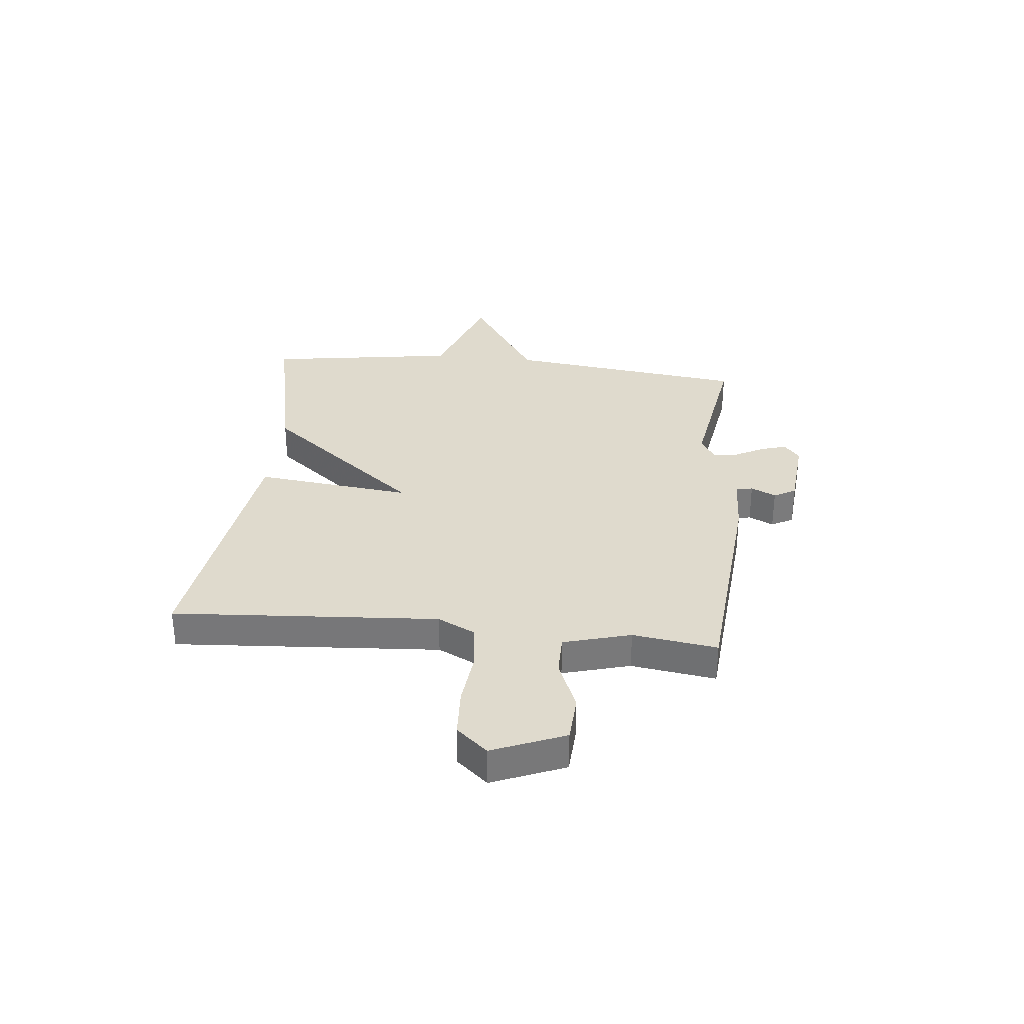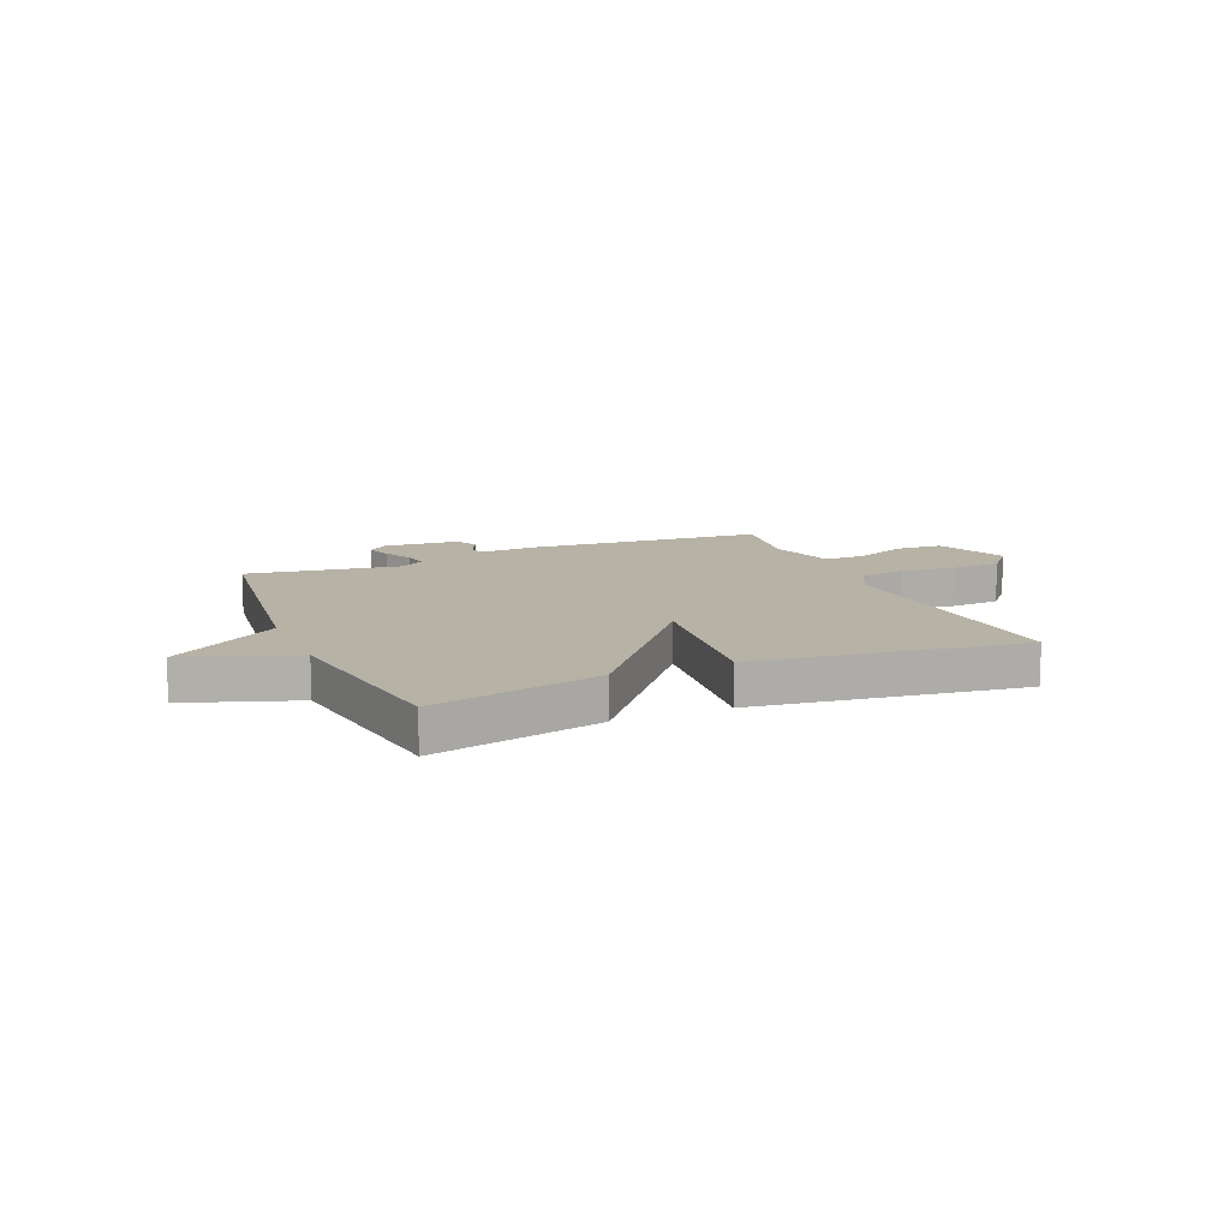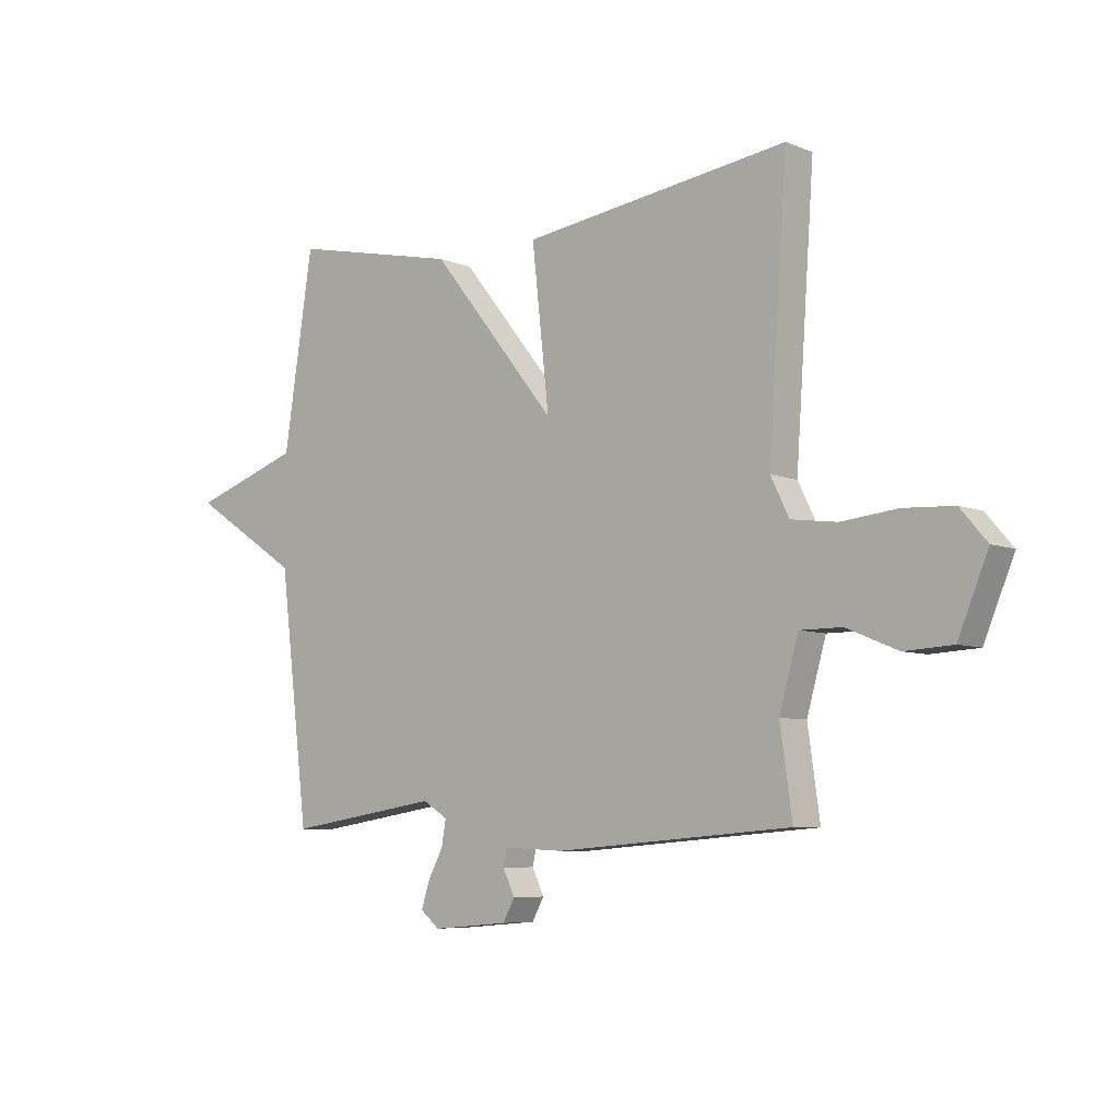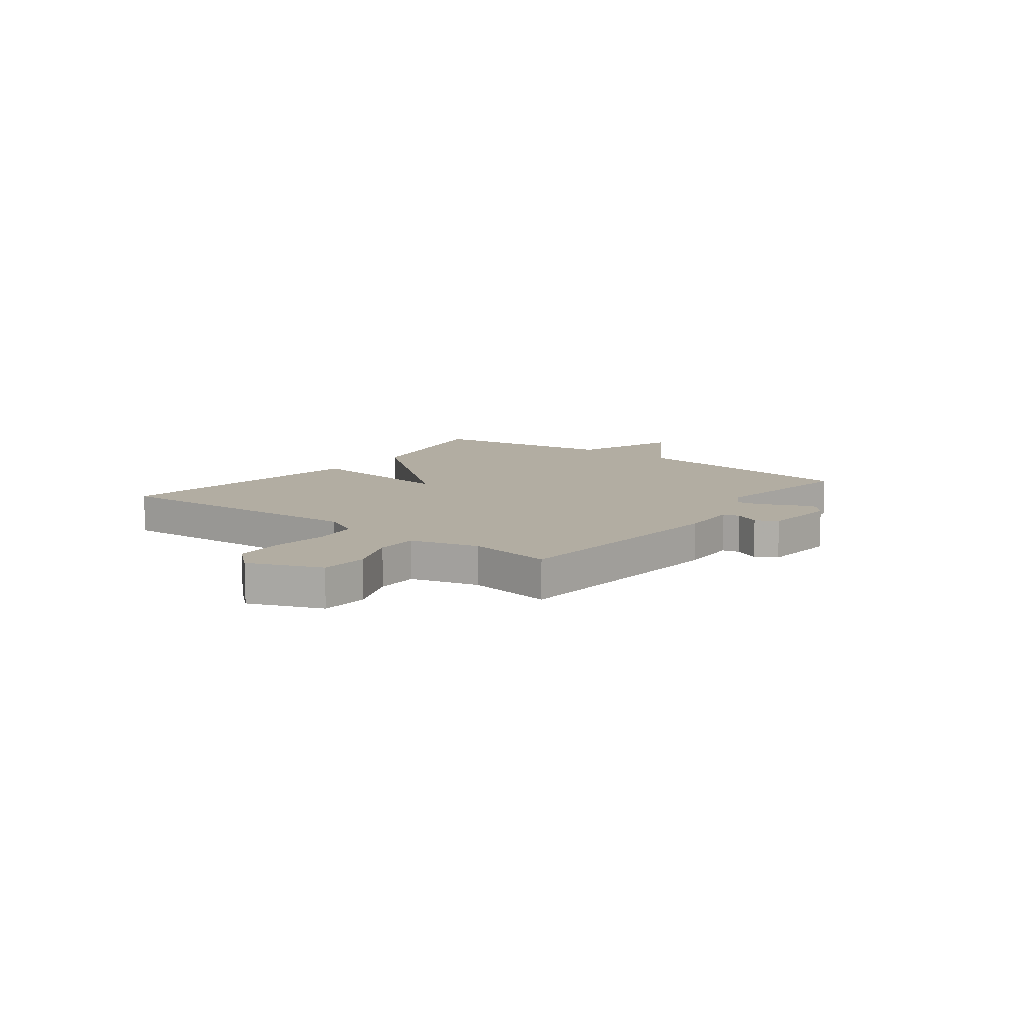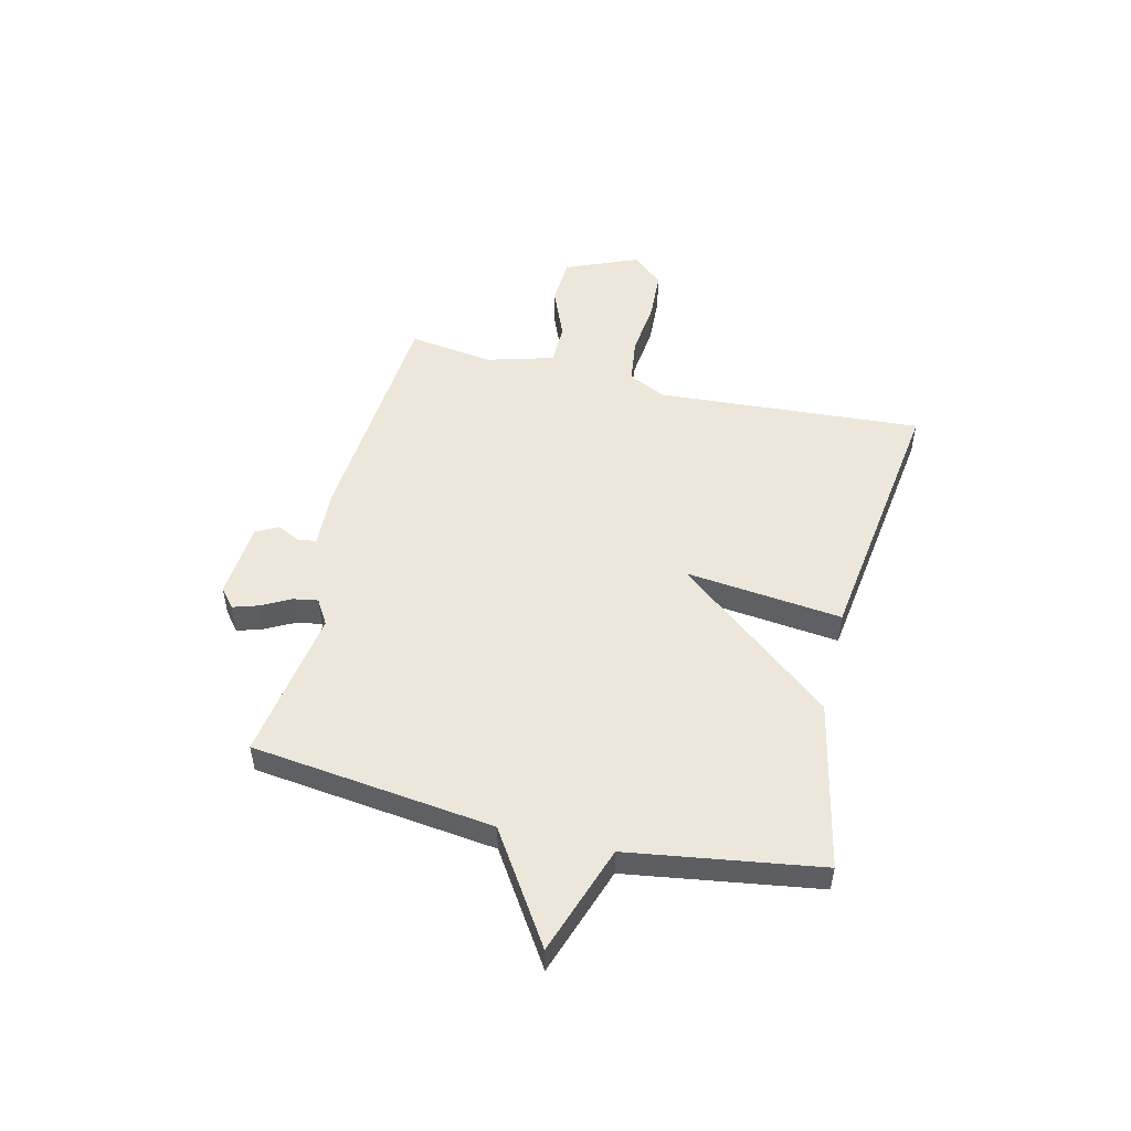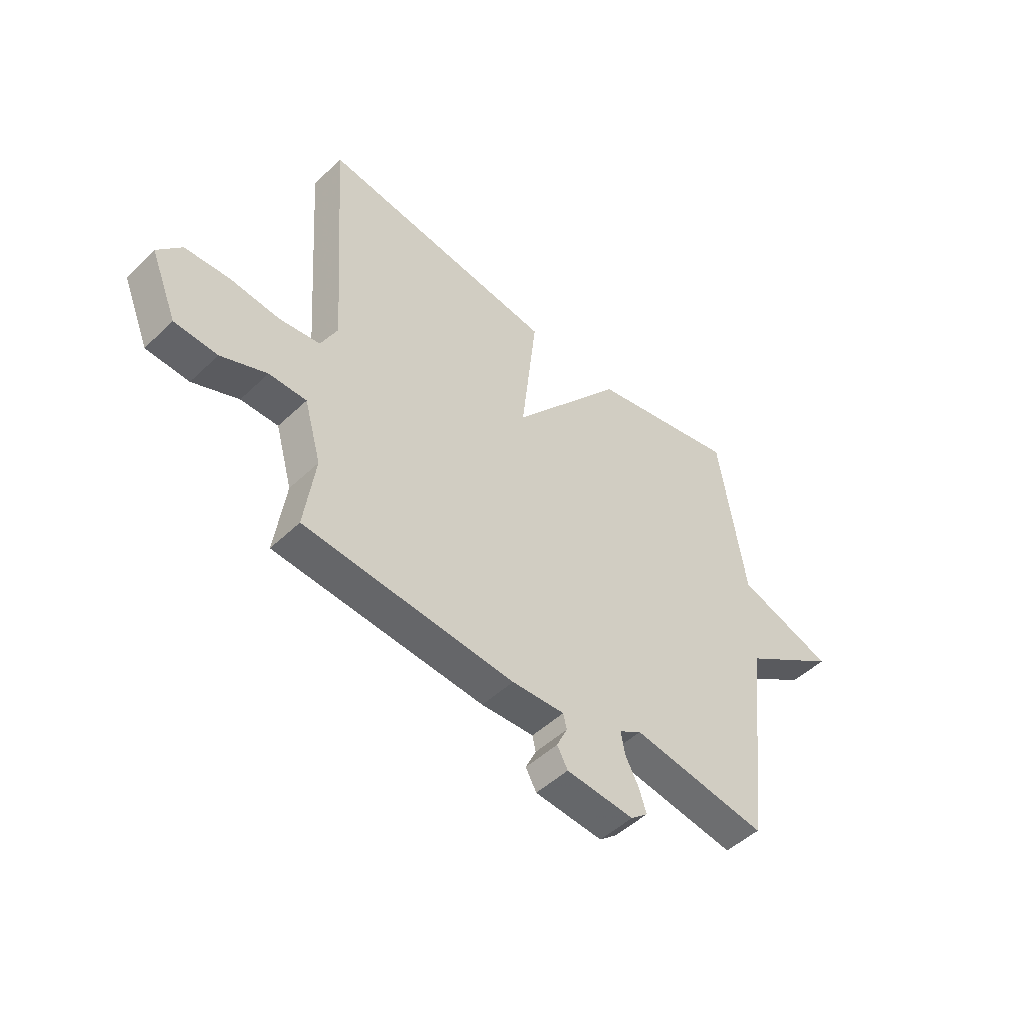
<metadata>
{"format":"obj","ext":"obj","renderer":"f3d","projection":"perspective","resolution":1024,"background":"white","views":[{"elev":32.6,"azim":96.0,"up":"+Y"},{"elev":12.4,"azim":-22.9,"up":"+Y"},{"elev":-6.6,"azim":40.2,"up":"+Z"},{"elev":10.6,"azim":127.6,"up":"+Y"},{"elev":51.3,"azim":-76.4,"up":"+Y"},{"elev":-49.0,"azim":136.5,"up":"+Z"}]}
</metadata>
<code>
v 0.5 0.07 0.5
v 0.466 0.07 0.01
v 0.5 0.07 -0.059
v 0.584 0.07 -0.07
v 0.687 0.07 -0.059
v 0.778 0.07 -0.064
v 0.827 0.07 -0.121
v 0.772 0.07 -0.254
v 0.684 0.07 -0.259
v 0.59 0.07 -0.22
v 0.513 0.07 -0.22
v 0.478 0.07 -0.344
v 0.5 0.07 -0.5
v 0.067 0.07 -0.535
v -0.042 0.07 -0.53
v -0.049 0.07 -0.561
v -0.027 0.07 -0.607
v -0.049 0.07 -0.647
v -0.189 0.07 -0.659
v -0.224 0.07 -0.63
v -0.209 0.07 -0.583
v -0.181 0.07 -0.53
v -0.173 0.07 -0.484
v -0.219 0.07 -0.456
v -0.5 0.07 -0.5
v -0.554 0.07 -0.053
v -0.755 0.07 0.078
v -0.554 0.07 0.147
v -0.5 0.07 0.5
v -0.19 0.07 0.433
v 0.042 0.07 0.144
v 0.01 0.07 0.433
v 0.5 0 0.5
v 0.466 0 0.01
v 0.5 0 -0.059
v 0.584 0 -0.07
v 0.687 0 -0.059
v 0.778 0 -0.064
v 0.827 0 -0.121
v 0.772 0 -0.254
v 0.684 0 -0.259
v 0.59 0 -0.22
v 0.513 0 -0.22
v 0.478 0 -0.344
v 0.5 0 -0.5
v 0.067 0 -0.535
v -0.042 0 -0.53
v -0.049 0 -0.561
v -0.027 0 -0.607
v -0.049 0 -0.647
v -0.189 0 -0.659
v -0.224 0 -0.63
v -0.209 0 -0.583
v -0.181 0 -0.53
v -0.173 0 -0.484
v -0.219 0 -0.456
v -0.5 0 -0.5
v -0.554 0 -0.053
v -0.755 0 0.078
v -0.554 0 0.147
v -0.5 0 0.5
v -0.19 0 0.433
v 0.042 0 0.144
v 0.01 0 0.433
f 31 32 1 2
f 28 29 30 31
f 31 2 3
f 28 31 3
f 27 28 3
f 26 27 3
f 26 3 4
f 25 26 4
f 24 25 4
f 4 5 6
f 24 4 6
f 23 24 6
f 22 23 6
f 20 21 22
f 19 20 22
f 18 19 22
f 17 18 22
f 16 17 22
f 15 16 22
f 15 22 6
f 12 13 14 15
f 11 12 15
f 11 15 6
f 10 11 6 7
f 7 8 9 10
f 34 33 64 63
f 63 62 61 60
f 35 34 63
f 35 63 60
f 35 60 59
f 35 59 58
f 36 35 58
f 36 58 57
f 36 57 56
f 38 37 36
f 38 36 56
f 38 56 55
f 38 55 54
f 54 53 52
f 54 52 51
f 54 51 50
f 54 50 49
f 54 49 48
f 54 48 47
f 38 54 47
f 47 46 45 44
f 47 44 43
f 38 47 43
f 39 38 43 42
f 42 41 40 39
f 1 33 34 2
f 2 34 35 3
f 3 35 36 4
f 4 36 37 5
f 5 37 38 6
f 6 38 39 7
f 7 39 40 8
f 8 40 41 9
f 9 41 42 10
f 10 42 43 11
f 11 43 44 12
f 12 44 45 13
f 13 45 46 14
f 14 46 47 15
f 15 47 48 16
f 16 48 49 17
f 17 49 50 18
f 18 50 51 19
f 19 51 52 20
f 20 52 53 21
f 21 53 54 22
f 22 54 55 23
f 23 55 56 24
f 24 56 57 25
f 25 57 58 26
f 26 58 59 27
f 27 59 60 28
f 28 60 61 29
f 29 61 62 30
f 30 62 63 31
f 31 63 64 32
f 32 64 33 1

</code>
